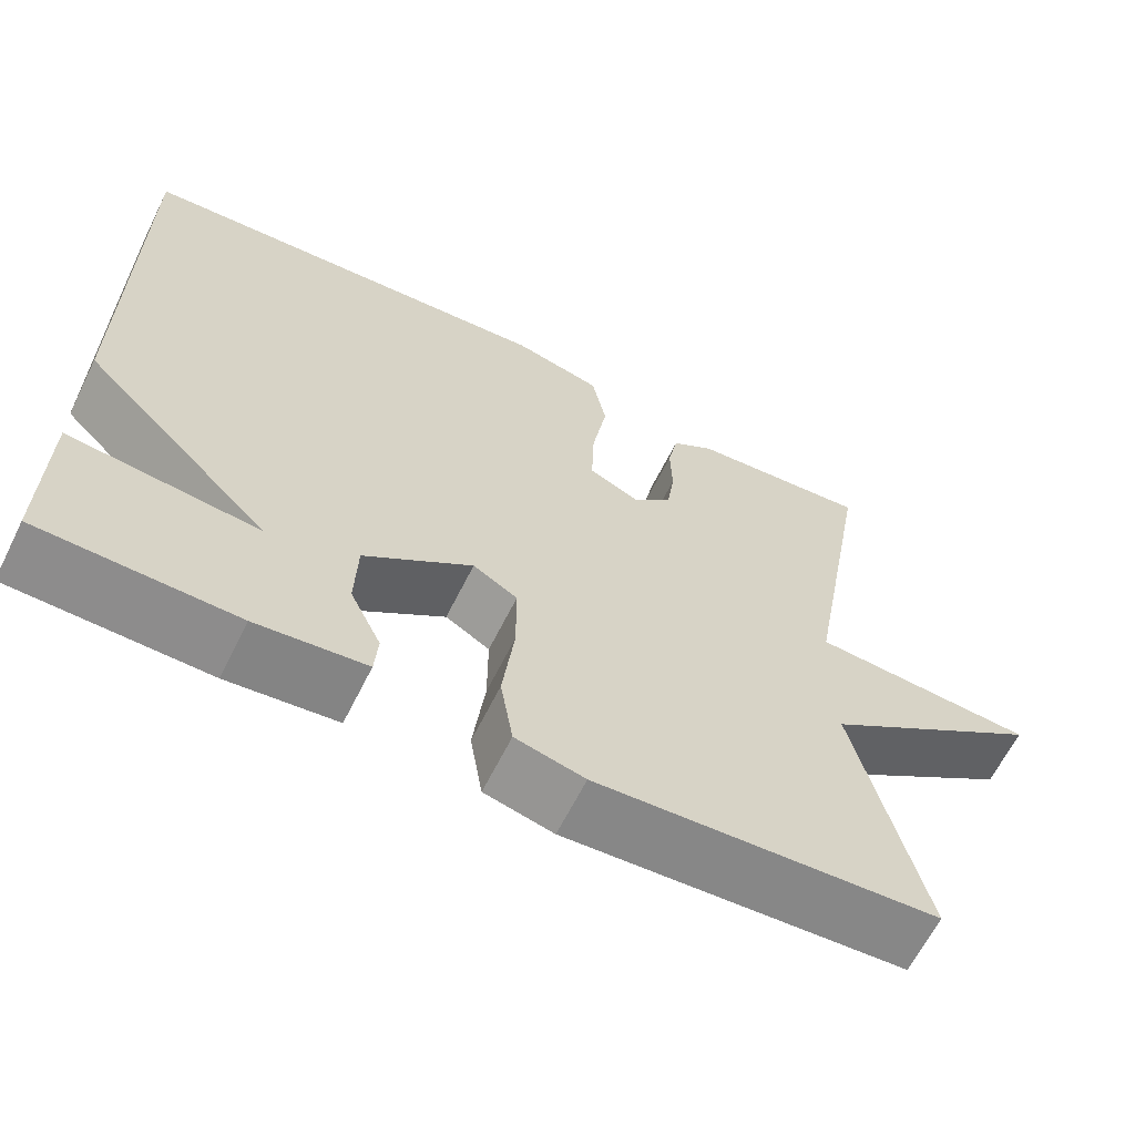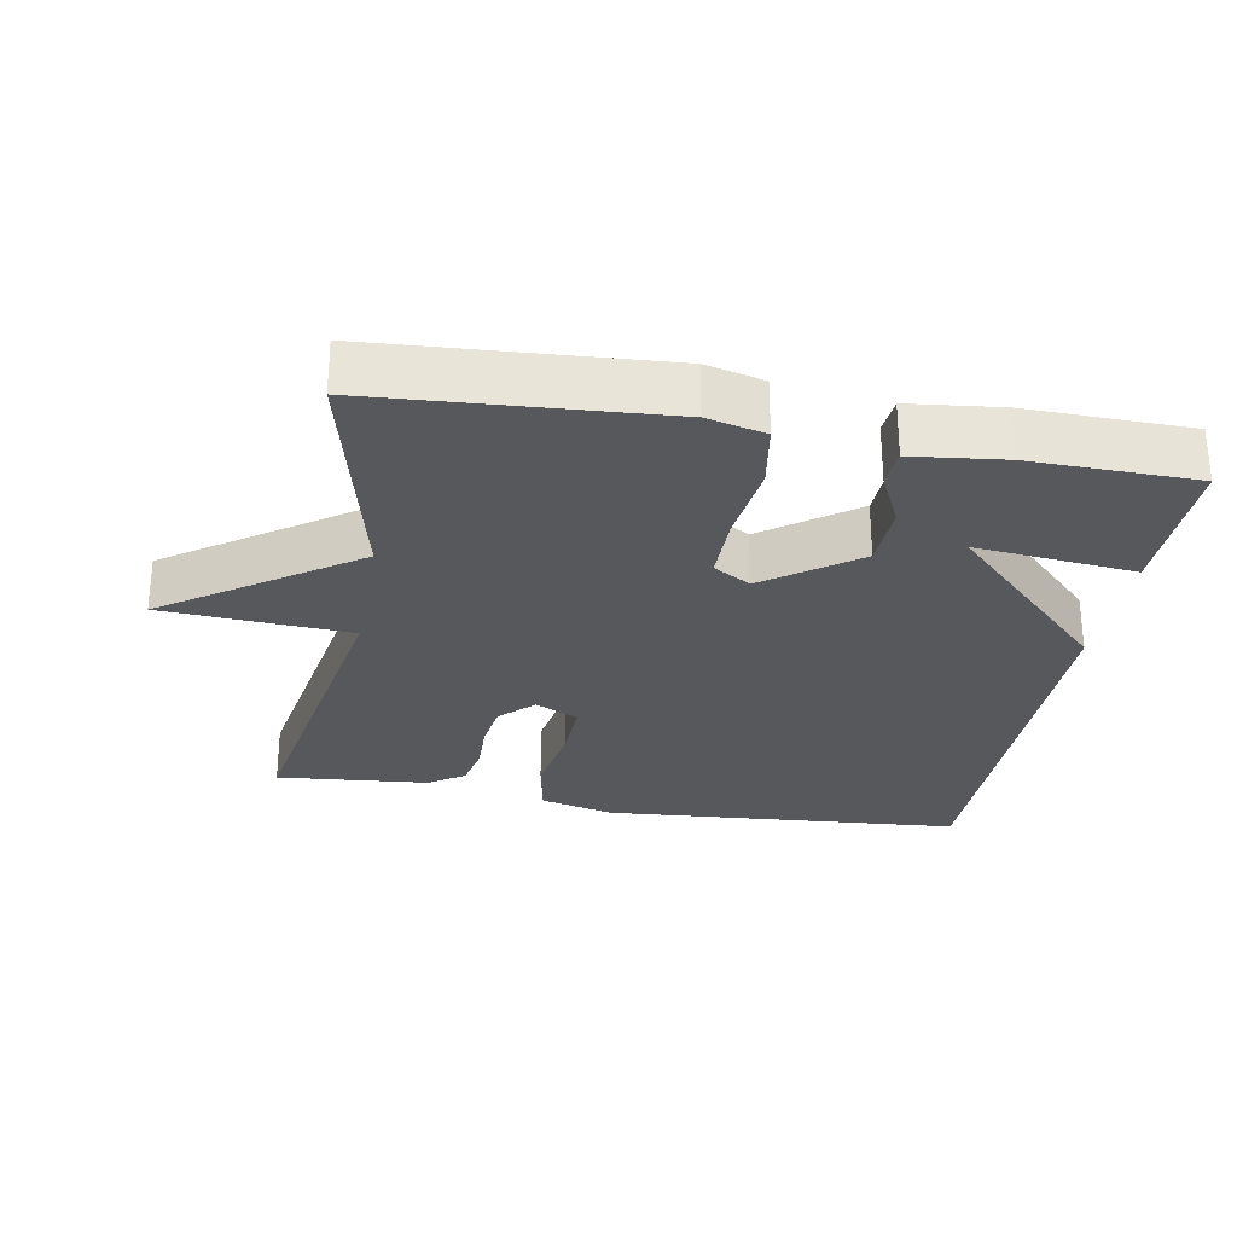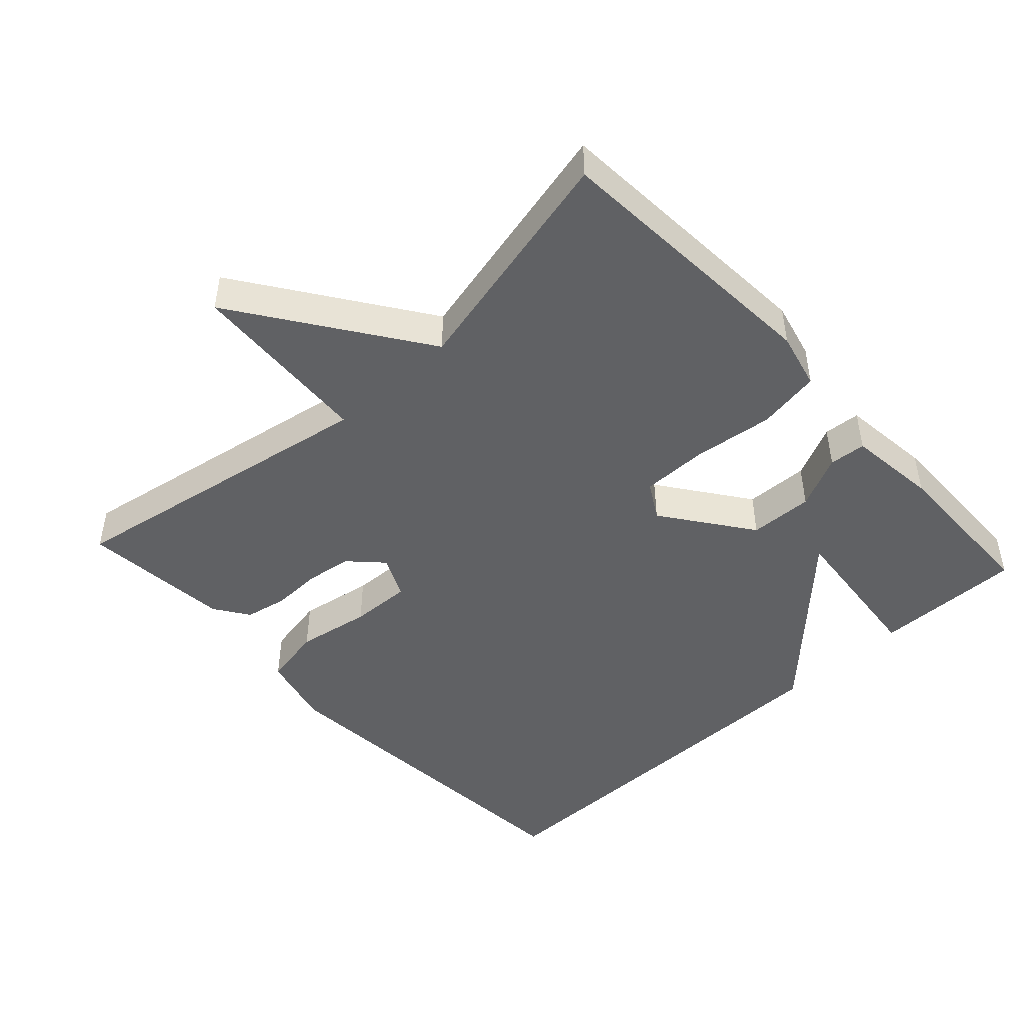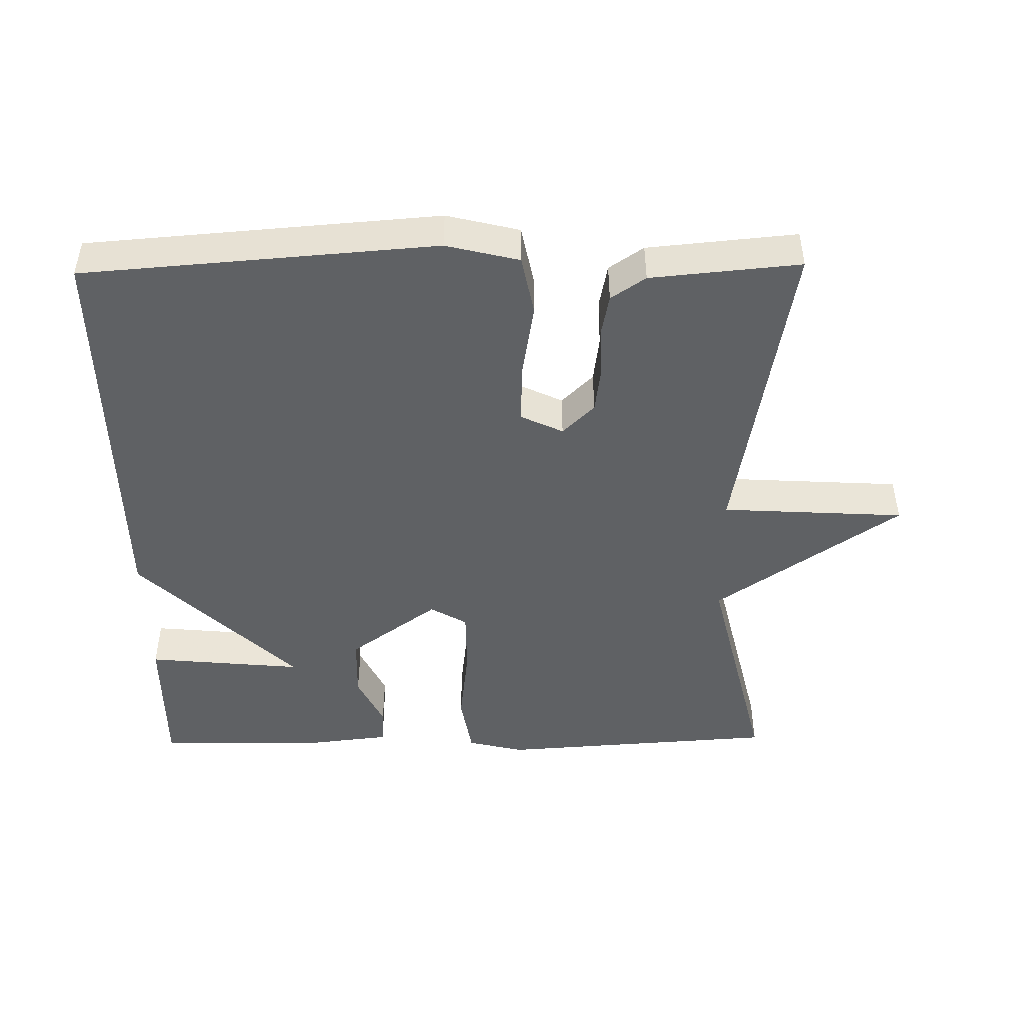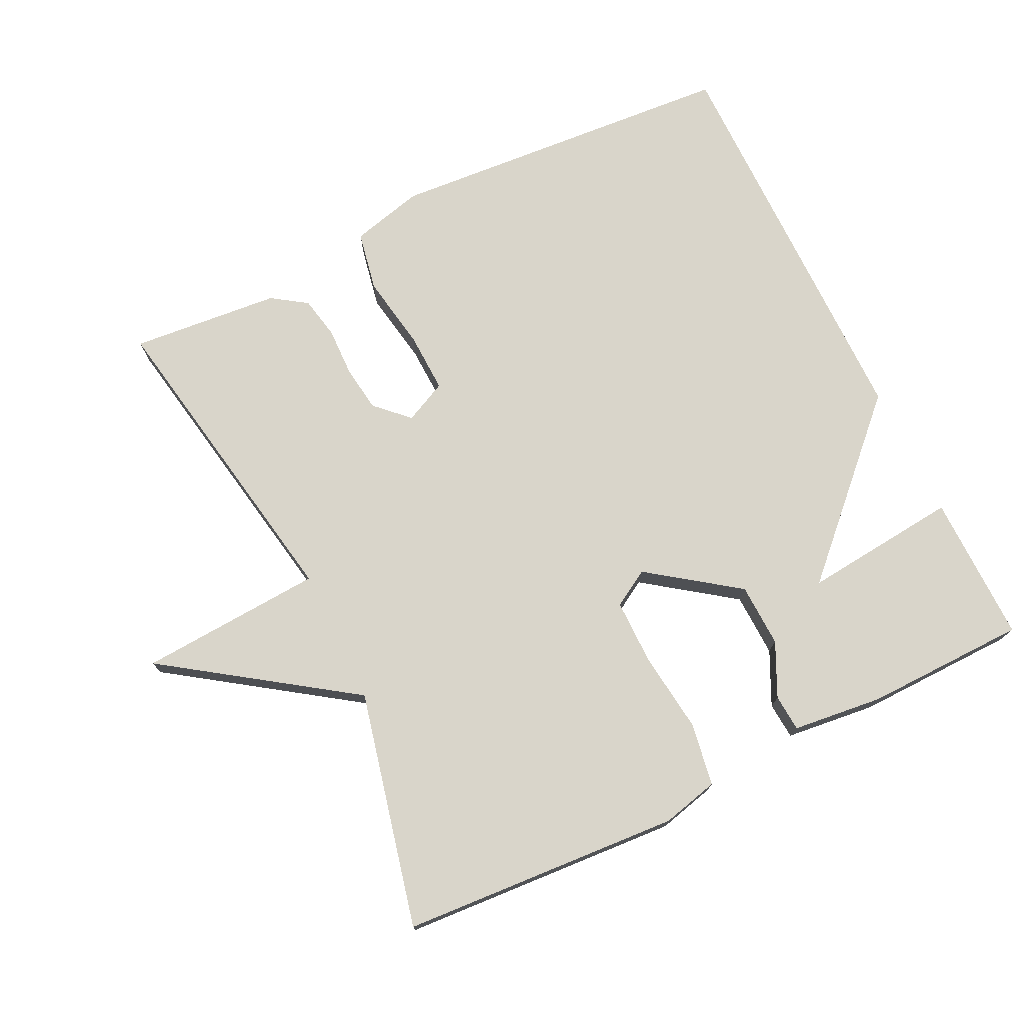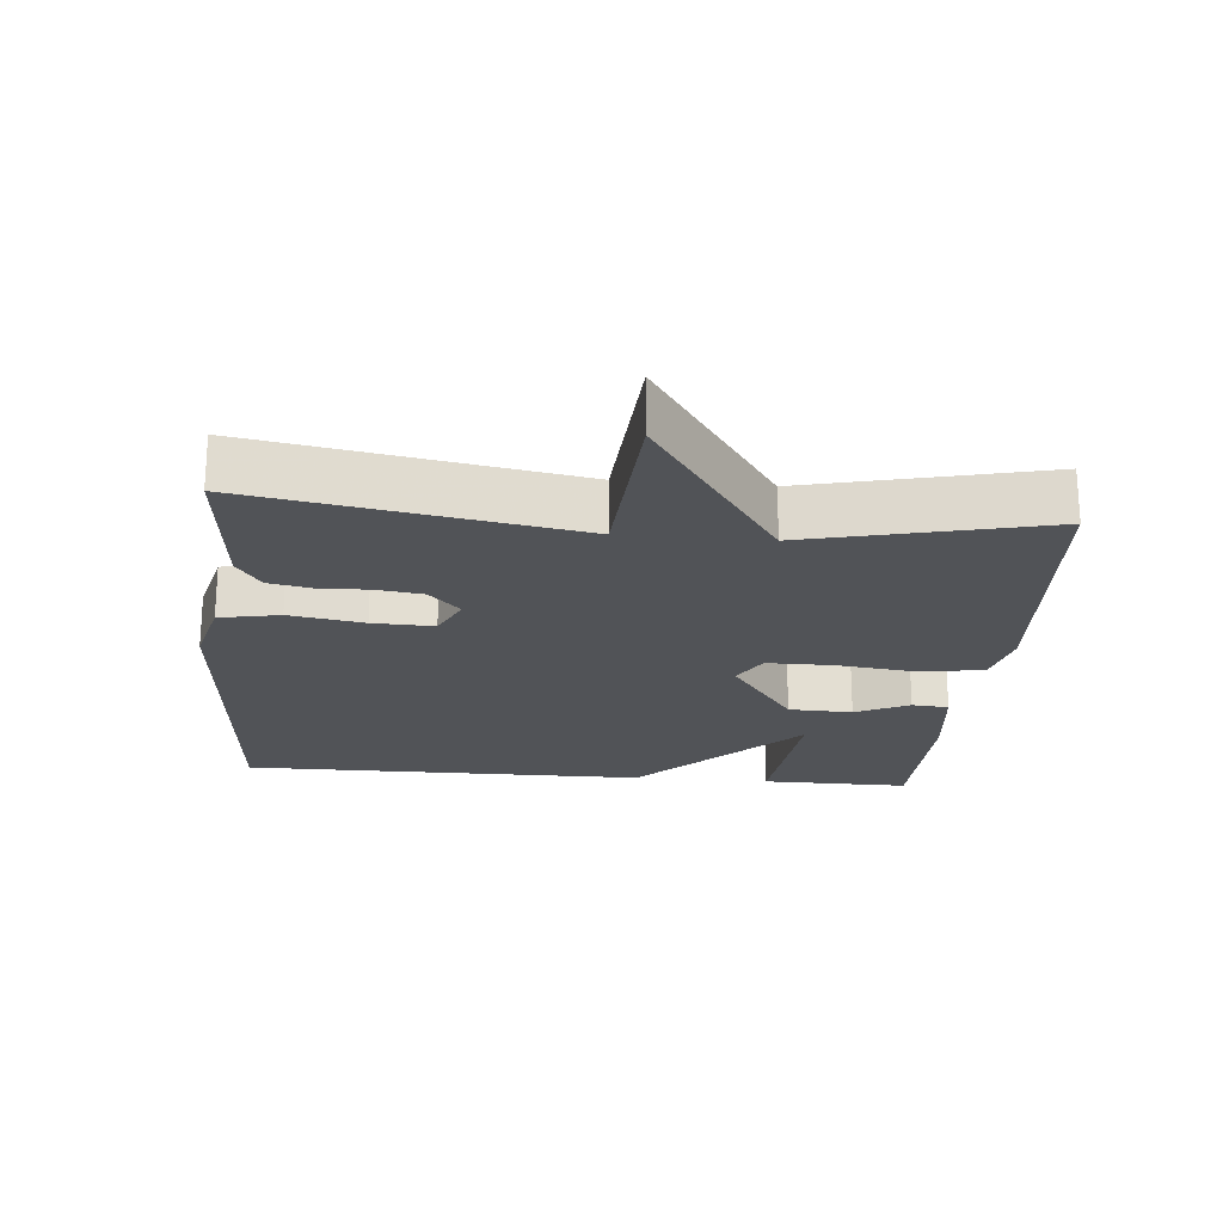
<metadata>
{"format":"obj","ext":"obj","renderer":"f3d","projection":"perspective","resolution":1024,"background":"white","views":[{"elev":-64.0,"azim":-26.5,"up":"+Z"},{"elev":-28.3,"azim":169.8,"up":"+Y"},{"elev":-46.8,"azim":132.7,"up":"+Y"},{"elev":-46.4,"azim":0.9,"up":"+Y"},{"elev":74.6,"azim":153.9,"up":"+Y"},{"elev":-21.8,"azim":84.8,"up":"+Y"}]}
</metadata>
<code>
v -0.5 0.07 0.5
v 0.008 0.07 0.539
v 0.113 0.07 0.513
v 0.13 0.07 0.426
v 0.112 0.07 0.319
v 0.109 0.07 0.231
v 0.17 0.07 0.202
v 0.216 0.07 0.247
v 0.225 0.07 0.313
v 0.223 0.07 0.385
v 0.235 0.07 0.446
v 0.285 0.07 0.48
v 0.5 0.07 0.5
v 0.42 0.07 0.039
v 0.685 0.07 0.023
v 0.42 0.07 -0.161
v 0.5 0.07 -0.5
v 0.097 0.07 -0.527
v 0.015 0.07 -0.507
v 0 0.07 -0.416
v 0.014 0.07 -0.3
v 0.014 0.07 -0.205
v -0.039 0.07 -0.174
v -0.167 0.07 -0.267
v -0.17 0.07 -0.359
v -0.133 0.07 -0.436
v -0.137 0.07 -0.489
v -0.267 0.07 -0.504
v -0.5 0.07 -0.5
v -0.498 0.07 -0.286
v -0.273 0.07 -0.308
v -0.498 0.07 -0.086
v -0.5 0 0.5
v 0.008 0 0.539
v 0.113 0 0.513
v 0.13 0 0.426
v 0.112 0 0.319
v 0.109 0 0.231
v 0.17 0 0.202
v 0.216 0 0.247
v 0.225 0 0.313
v 0.223 0 0.385
v 0.235 0 0.446
v 0.285 0 0.48
v 0.5 0 0.5
v 0.42 0 0.039
v 0.685 0 0.023
v 0.42 0 -0.161
v 0.5 0 -0.5
v 0.097 0 -0.527
v 0.015 0 -0.507
v 0 0 -0.416
v 0.014 0 -0.3
v 0.014 0 -0.205
v -0.039 0 -0.174
v -0.167 0 -0.267
v -0.17 0 -0.359
v -0.133 0 -0.436
v -0.137 0 -0.489
v -0.267 0 -0.504
v -0.5 0 -0.5
v -0.498 0 -0.286
v -0.273 0 -0.308
v -0.498 0 -0.086
f 3 4 5
f 2 3 5
f 1 2 5
f 32 1 5
f 31 32 5
f 29 30 31
f 28 29 31
f 27 28 31
f 26 27 31
f 25 26 31
f 24 25 31
f 31 5 6
f 24 31 6
f 23 24 6
f 22 23 6 7
f 21 22 7 8
f 20 21 8
f 19 20 8
f 18 19 8
f 17 18 8
f 16 17 8
f 14 15 16
f 14 16 8 9
f 12 13 14
f 11 12 14
f 10 11 14
f 9 10 14
f 37 36 35
f 37 35 34
f 37 34 33
f 37 33 64
f 37 64 63
f 63 62 61
f 63 61 60
f 63 60 59
f 63 59 58
f 63 58 57
f 63 57 56
f 38 37 63
f 38 63 56
f 38 56 55
f 39 38 55 54
f 40 39 54 53
f 40 53 52
f 40 52 51
f 40 51 50
f 40 50 49
f 40 49 48
f 48 47 46
f 41 40 48 46
f 46 45 44
f 46 44 43
f 46 43 42
f 46 42 41
f 1 33 34 2
f 2 34 35 3
f 3 35 36 4
f 4 36 37 5
f 5 37 38 6
f 6 38 39 7
f 7 39 40 8
f 8 40 41 9
f 9 41 42 10
f 10 42 43 11
f 11 43 44 12
f 12 44 45 13
f 13 45 46 14
f 14 46 47 15
f 15 47 48 16
f 16 48 49 17
f 17 49 50 18
f 18 50 51 19
f 19 51 52 20
f 20 52 53 21
f 21 53 54 22
f 22 54 55 23
f 23 55 56 24
f 24 56 57 25
f 25 57 58 26
f 26 58 59 27
f 27 59 60 28
f 28 60 61 29
f 29 61 62 30
f 30 62 63 31
f 31 63 64 32
f 32 64 33 1

</code>
